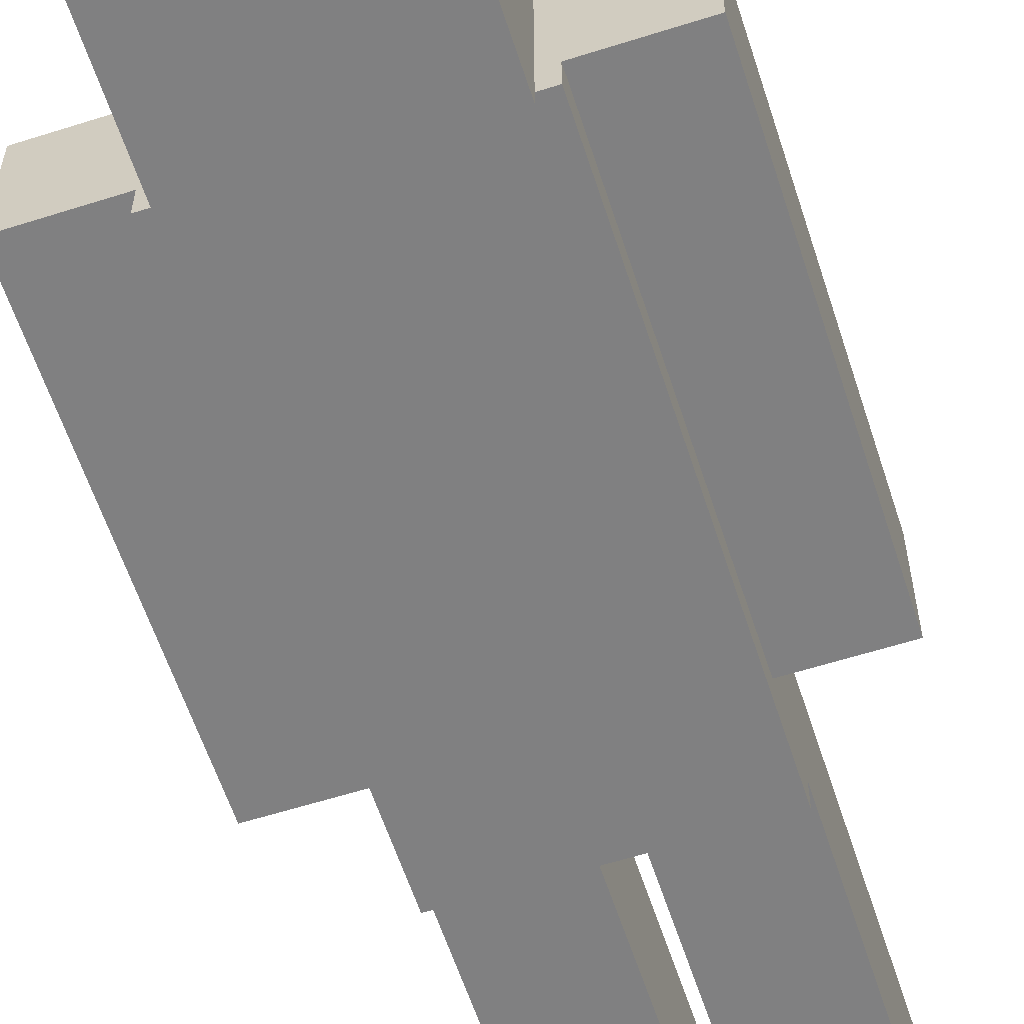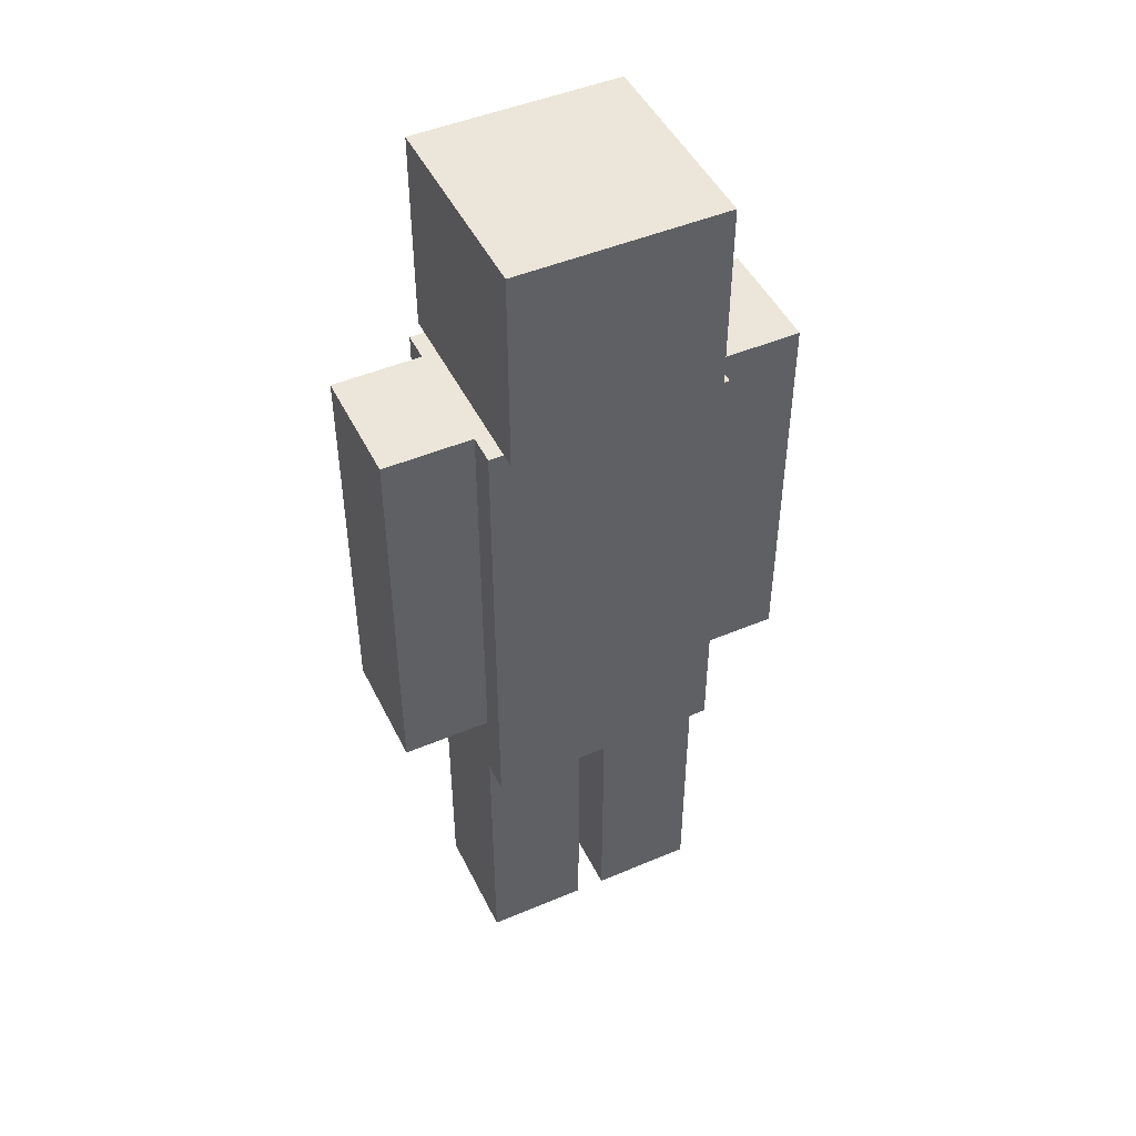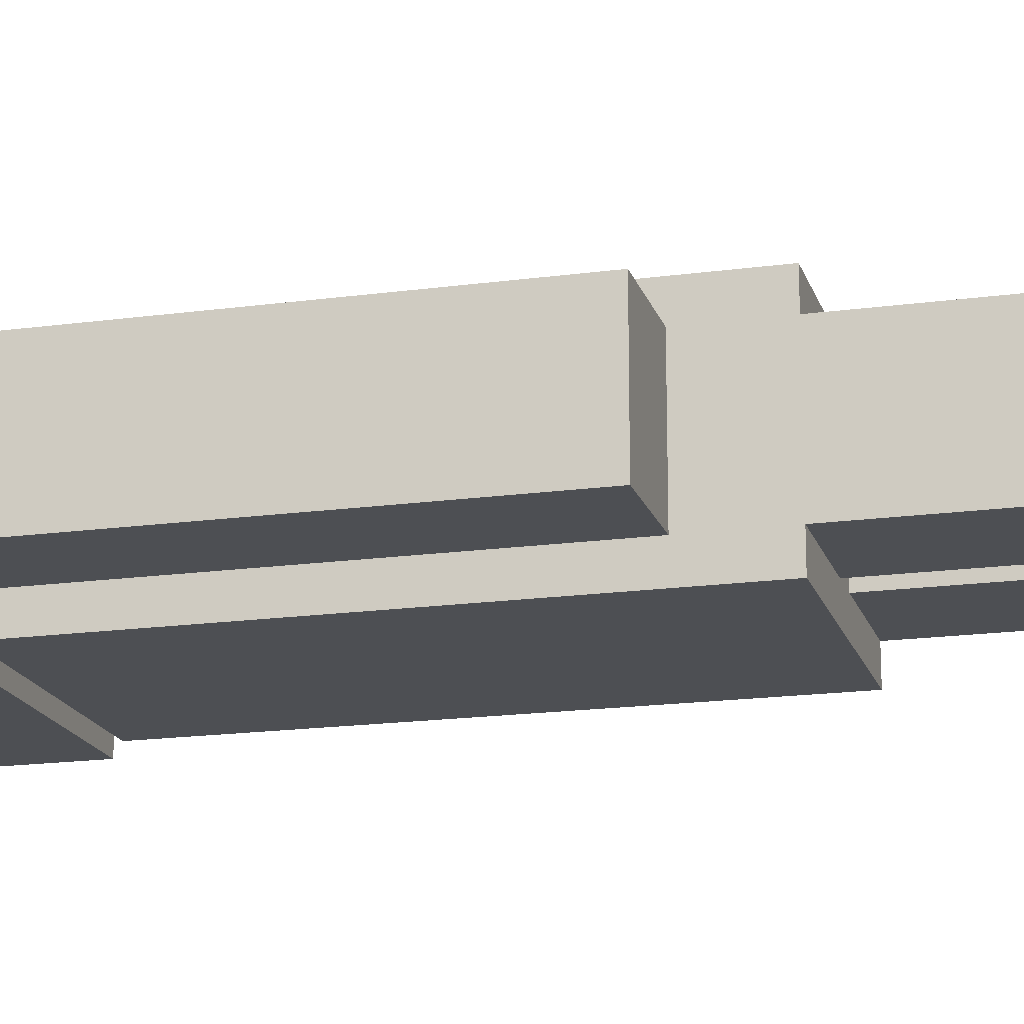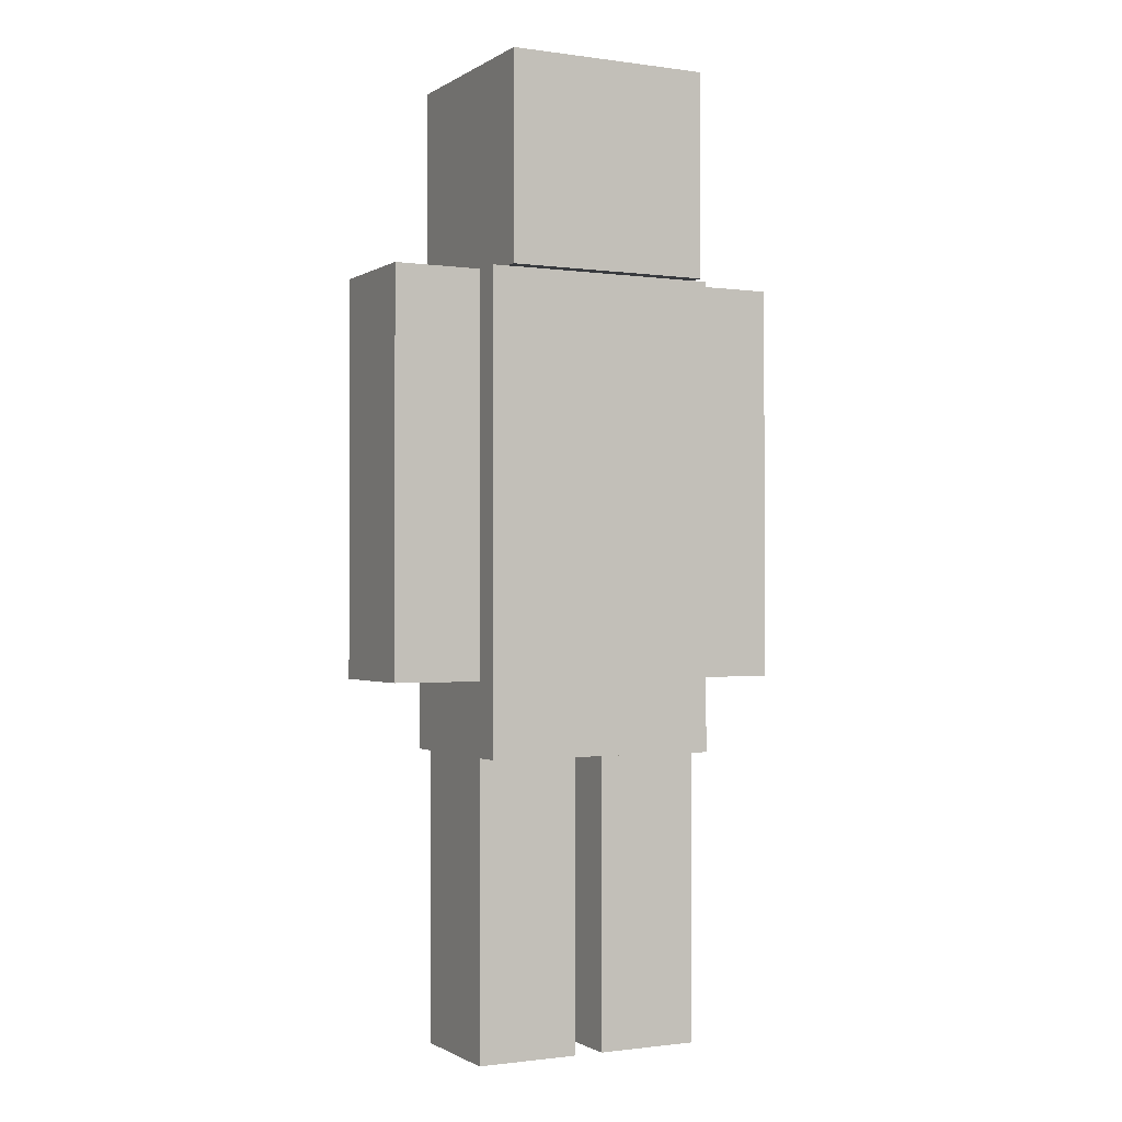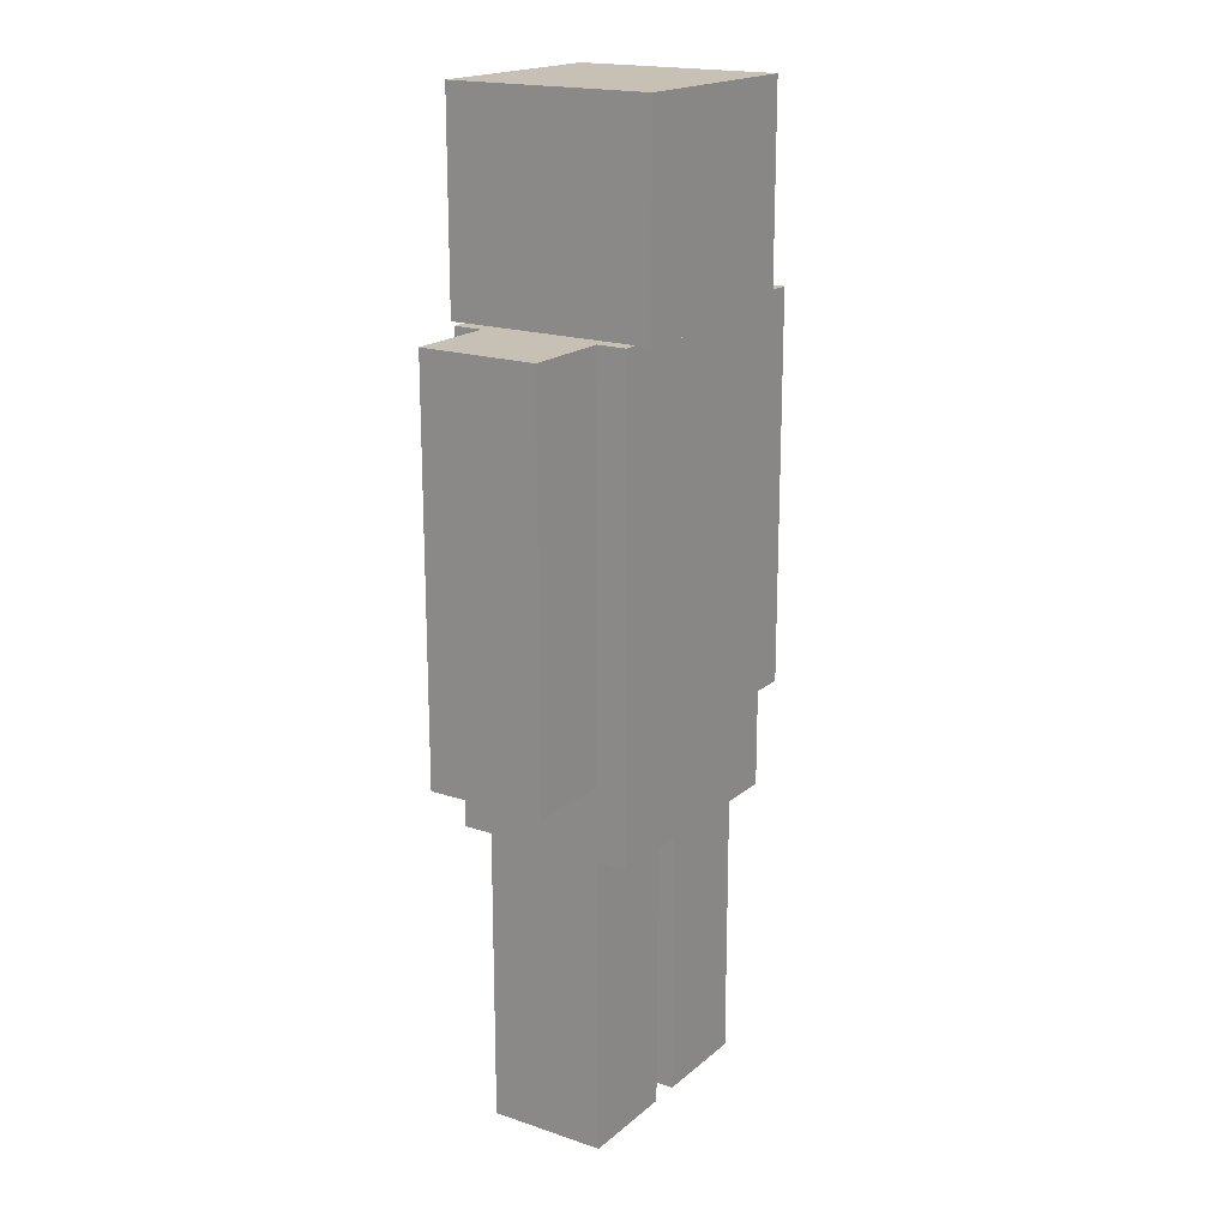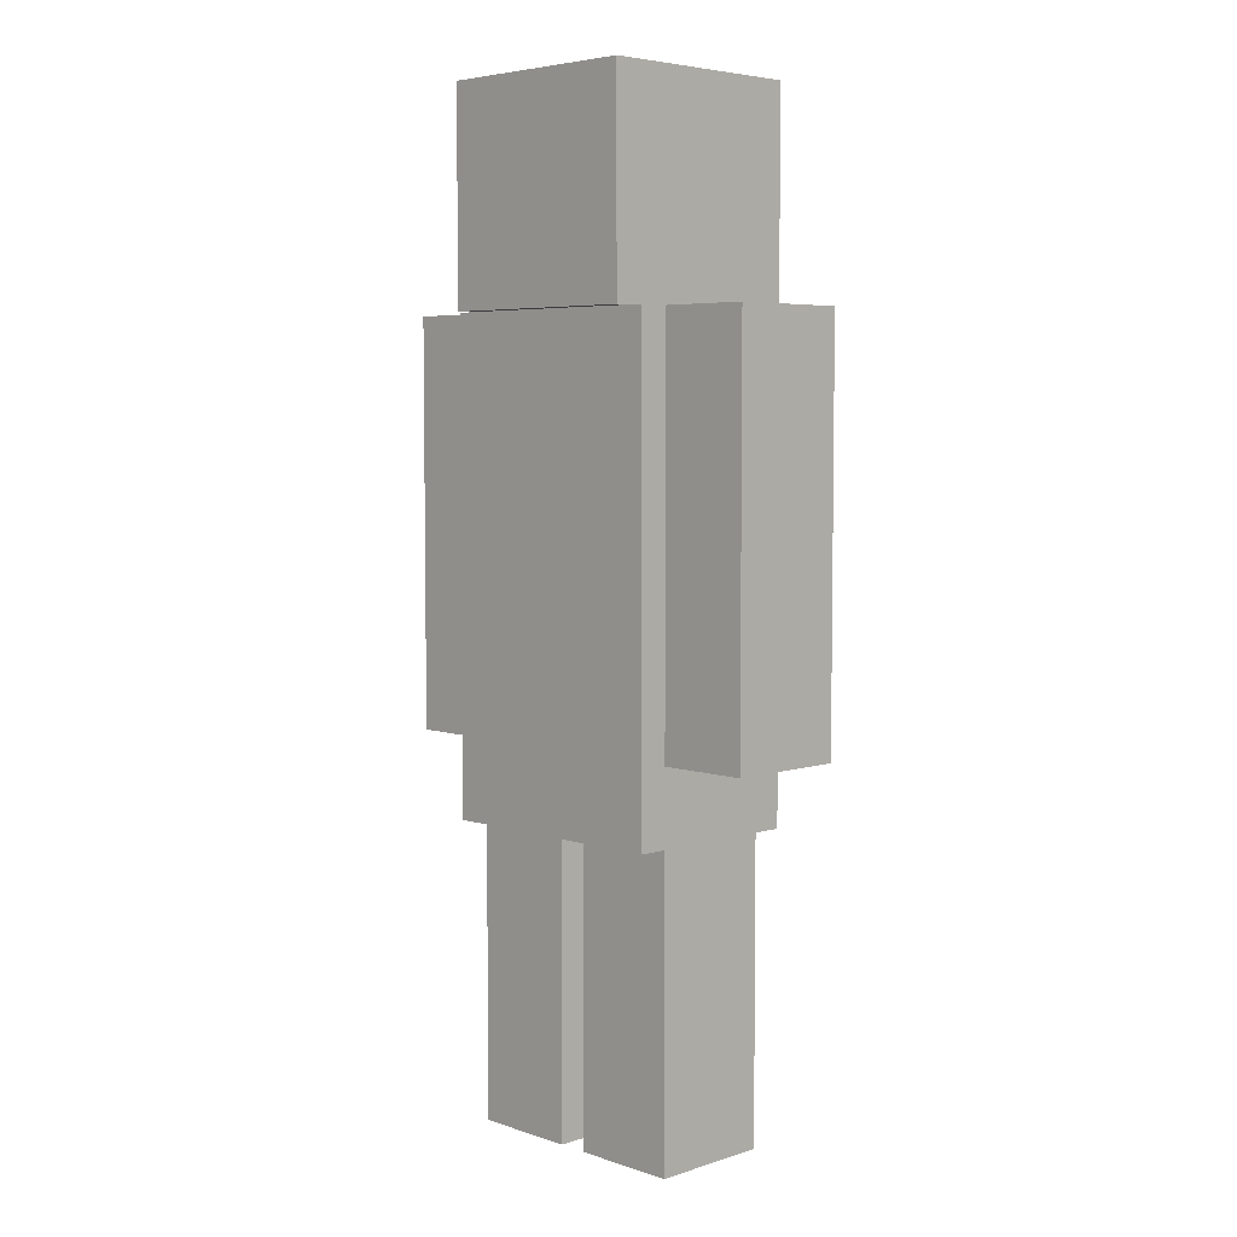
<metadata>
{"format":"obj","ext":"obj","renderer":"f3d","projection":"perspective","resolution":1024,"background":"white","views":[{"elev":-60.2,"azim":-162.0,"up":"+Z"},{"elev":47.6,"azim":-25.4,"up":"+Y"},{"elev":-17.7,"azim":-74.9,"up":"+Z"},{"elev":-1.1,"azim":152.9,"up":"+Y"},{"elev":18.5,"azim":-57.1,"up":"+Y"},{"elev":5.2,"azim":-134.4,"up":"+Y"}]}
</metadata>
<code>
o cube
v 0.007031 0.0125 0.004688
v 0.007031 0.0125 -0.004688
v 0.007031 -0.0125 0.004688
v 0.007031 -0.0125 -0.004688
v -0.005469 0.0125 -0.004688
v -0.005469 0.0125 0.004688
v -0.005469 -0.0125 -0.004688
v -0.005469 -0.0125 0.004688
f 4 7 5 2
f 3 4 2 1
f 8 3 1 6
f 7 8 6 5
f 6 1 2 5
f 7 4 3 8
o cube
v 0.00625 0.02344 0.005469
v 0.00625 0.02344 -0.005469
v 0.00625 0.0125 0.005469
v 0.00625 0.0125 -0.005469
v -0.004687 0.02344 -0.005469
v -0.004687 0.02344 0.005469
v -0.004687 0.0125 -0.005469
v -0.004687 0.0125 0.005469
f 12 15 13 10
f 11 12 10 9
f 16 11 9 14
f 15 16 14 13
f 14 9 10 13
f 15 12 11 16
o cube
v -6.072e-18 -0.0125 0.003125
v -6.072e-18 -0.0125 -0.003125
v -6.072e-18 -0.02812 0.003125
v -6.072e-18 -0.02812 -0.003125
v -0.005469 -0.0125 -0.003125
v -0.005469 -0.0125 0.003125
v -0.005469 -0.02812 -0.003125
v -0.005469 -0.02812 0.003125
f 20 23 21 18
f 19 20 18 17
f 24 19 17 22
f 23 24 22 21
f 22 17 18 21
f 23 20 19 24
o cube
v -0.005469 0.0125 0.003125
v -0.005469 0.0125 -0.003125
v -0.005469 -0.008594 0.003125
v -0.005469 -0.008594 -0.003125
v -0.01016 0.0125 -0.003125
v -0.01016 0.0125 0.003125
v -0.01016 -0.008594 -0.003125
v -0.01016 -0.008594 0.003125
f 28 31 29 26
f 27 28 26 25
f 32 27 25 30
f 31 32 30 29
f 30 25 26 29
f 31 28 27 32
o cube
v 0.01172 0.0125 0.003125
v 0.01172 0.0125 -0.003125
v 0.01172 -0.008594 0.003125
v 0.01172 -0.008594 -0.003125
v 0.007031 0.0125 -0.003125
v 0.007031 0.0125 0.003125
v 0.007031 -0.008594 -0.003125
v 0.007031 -0.008594 0.003125
f 36 39 37 34
f 35 36 34 33
f 40 35 33 38
f 39 40 38 37
f 38 33 34 37
f 39 36 35 40
o cube
v 0.007031 -0.0125 0.003125
v 0.007031 -0.0125 -0.003125
v 0.007031 -0.02812 0.003125
v 0.007031 -0.02812 -0.003125
v 0.001562 -0.0125 -0.003125
v 0.001562 -0.0125 0.003125
v 0.001562 -0.02812 -0.003125
v 0.001562 -0.02812 0.003125
f 44 47 45 42
f 43 44 42 41
f 48 43 41 46
f 47 48 46 45
f 46 41 42 45
f 47 44 43 48

</code>
